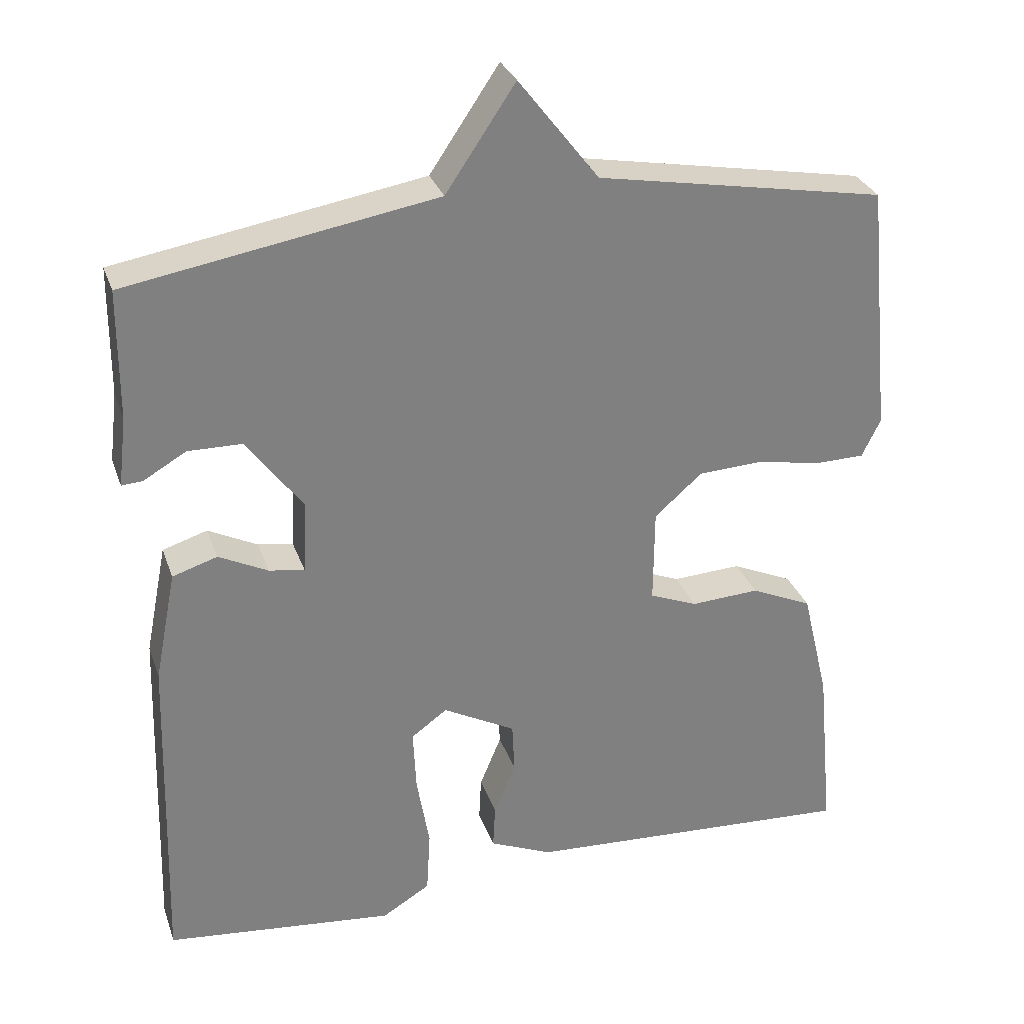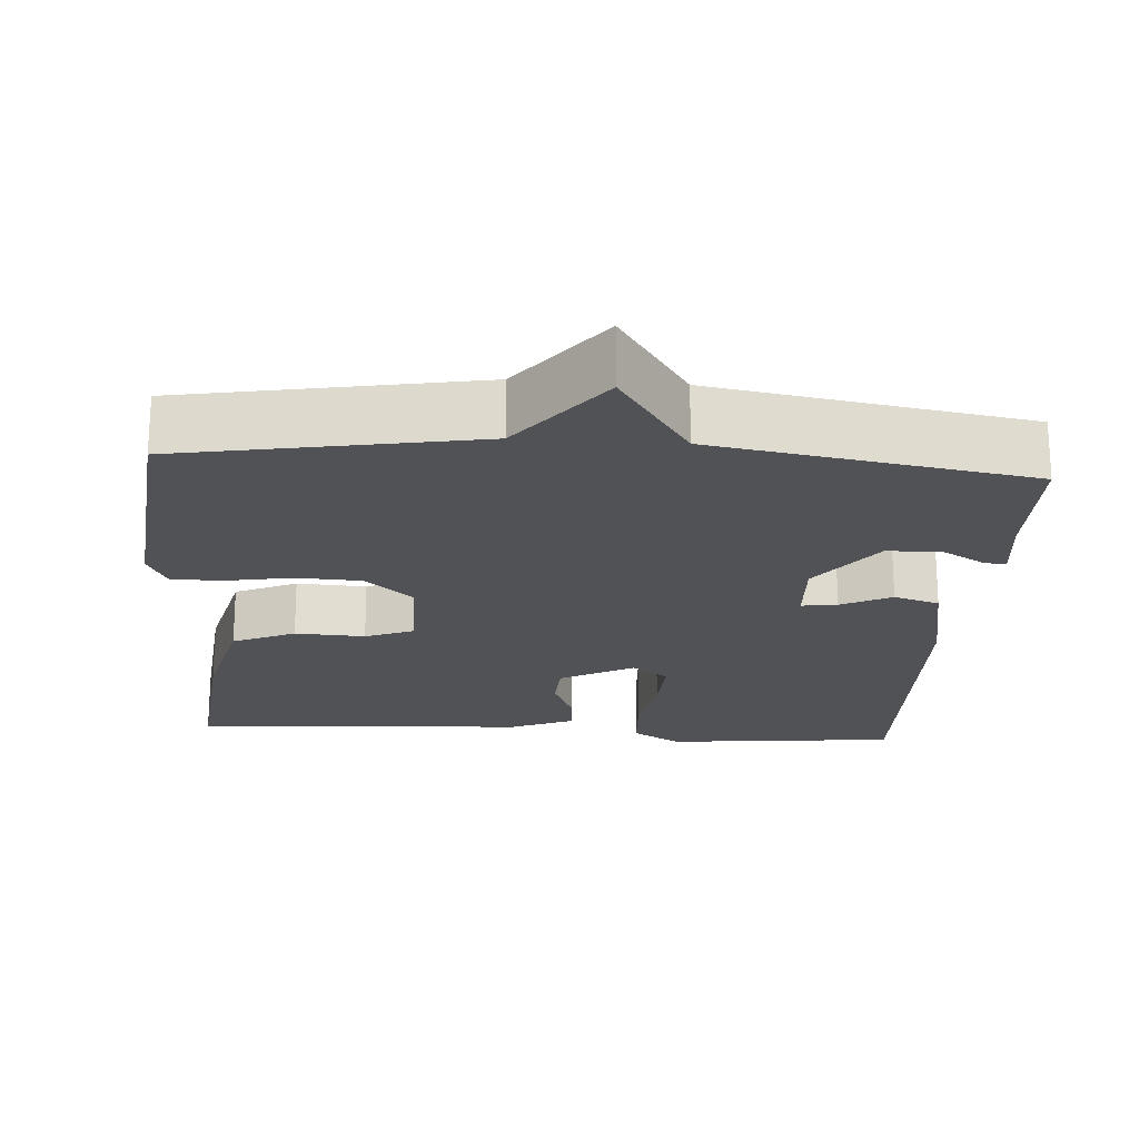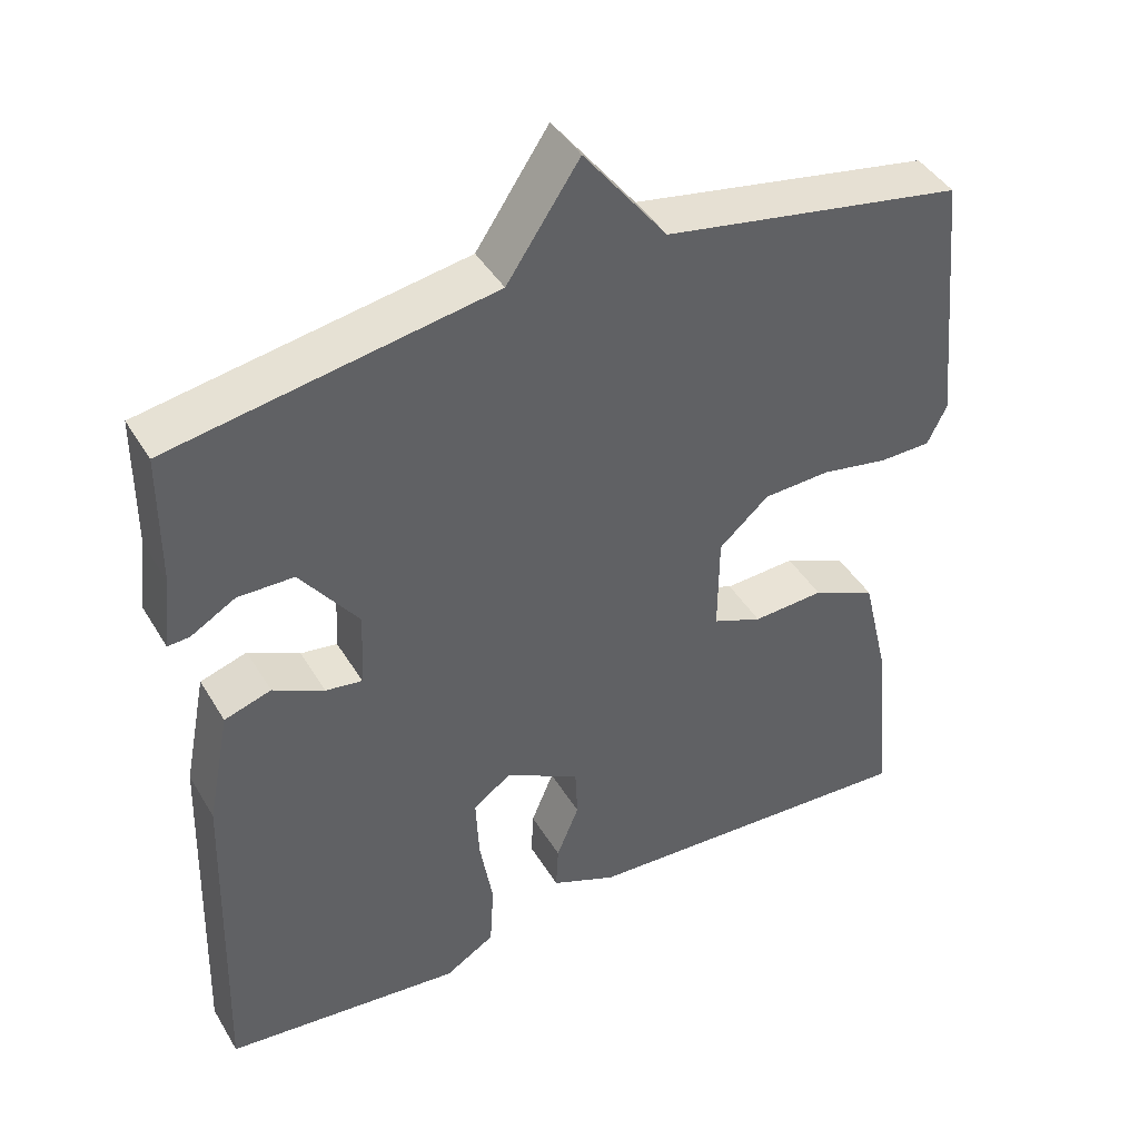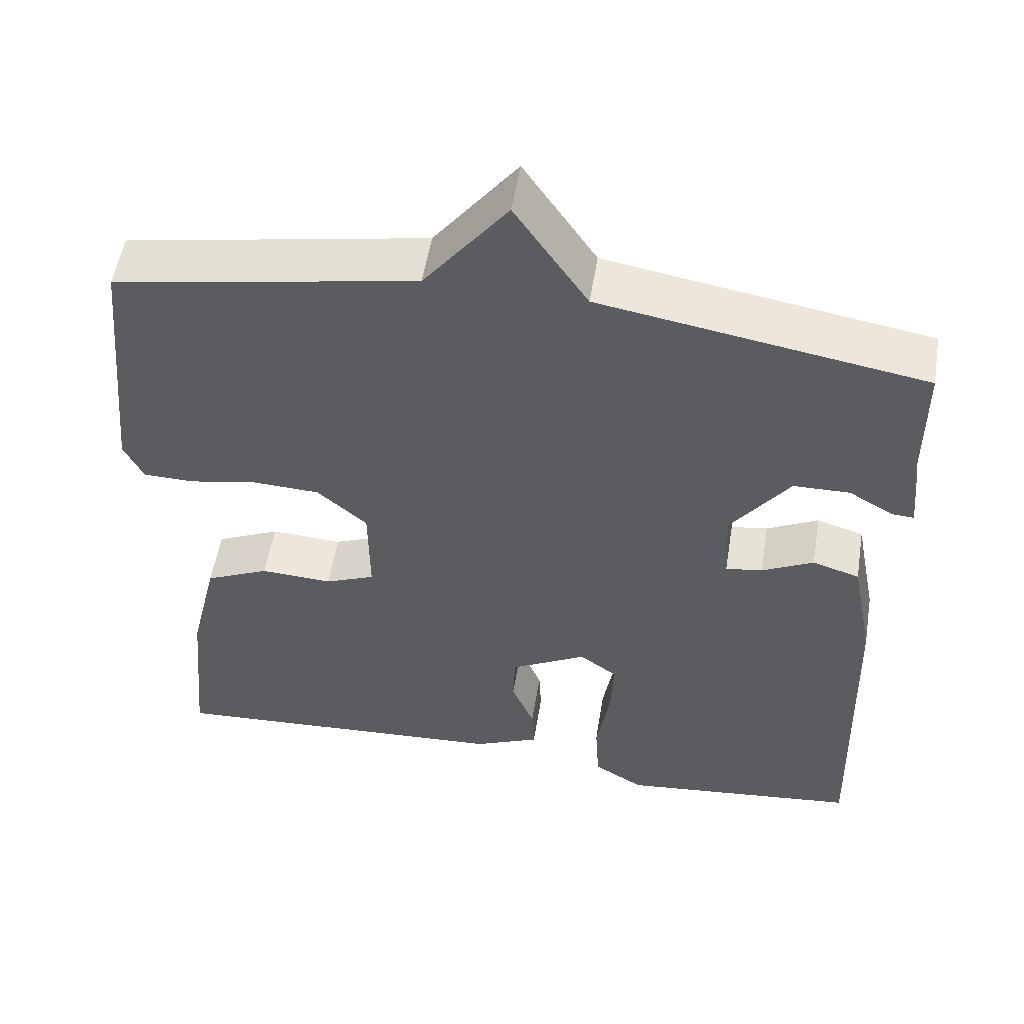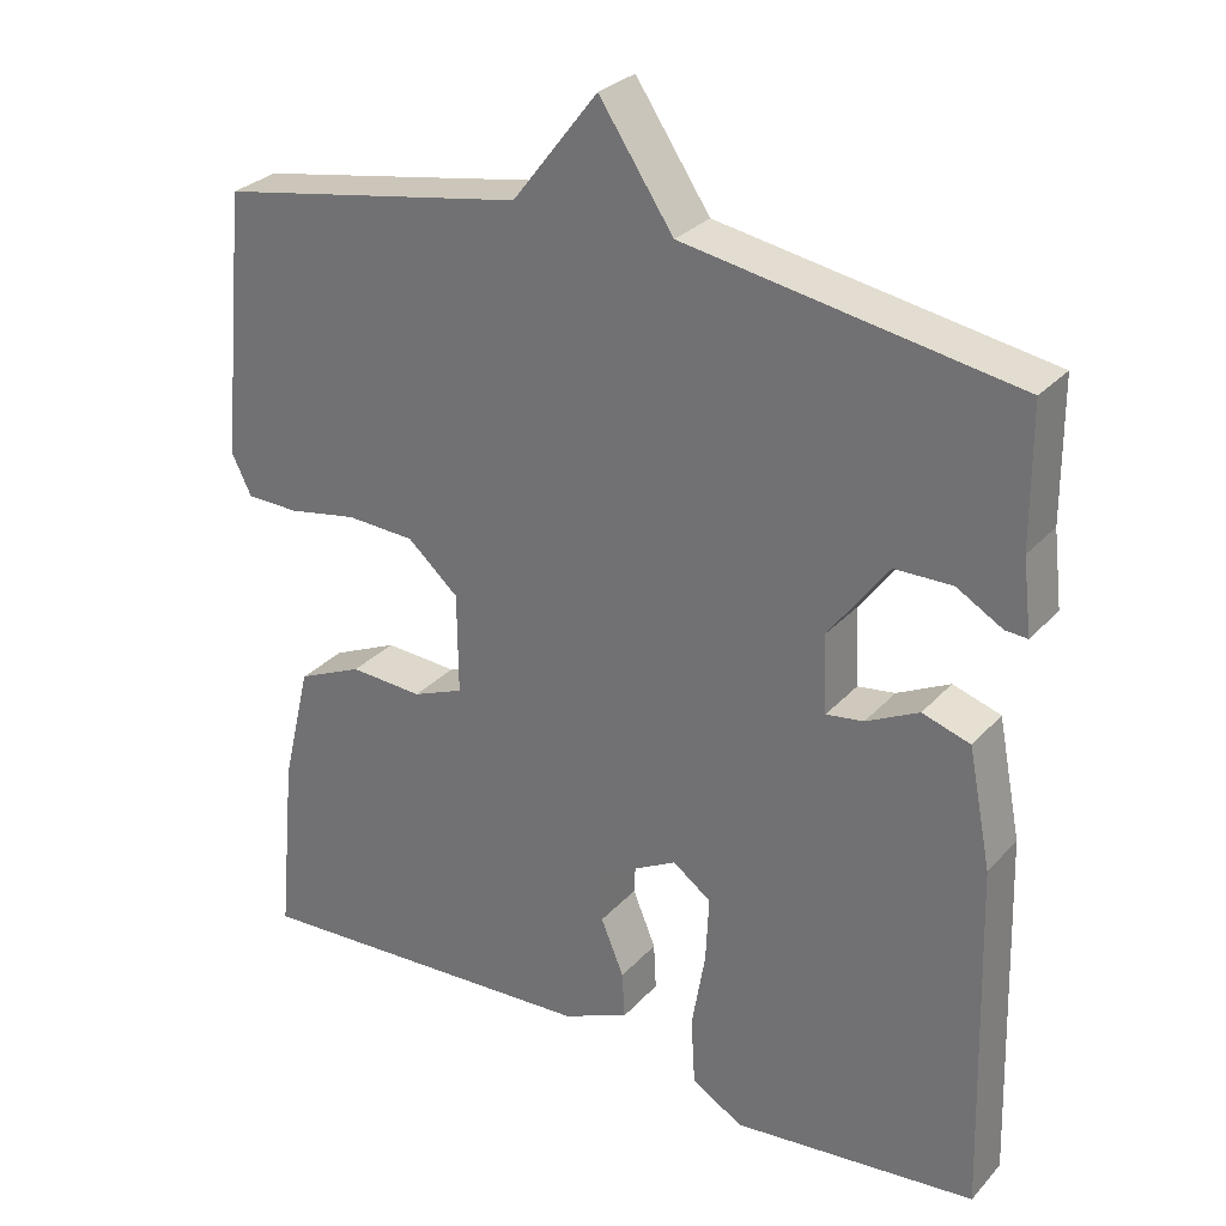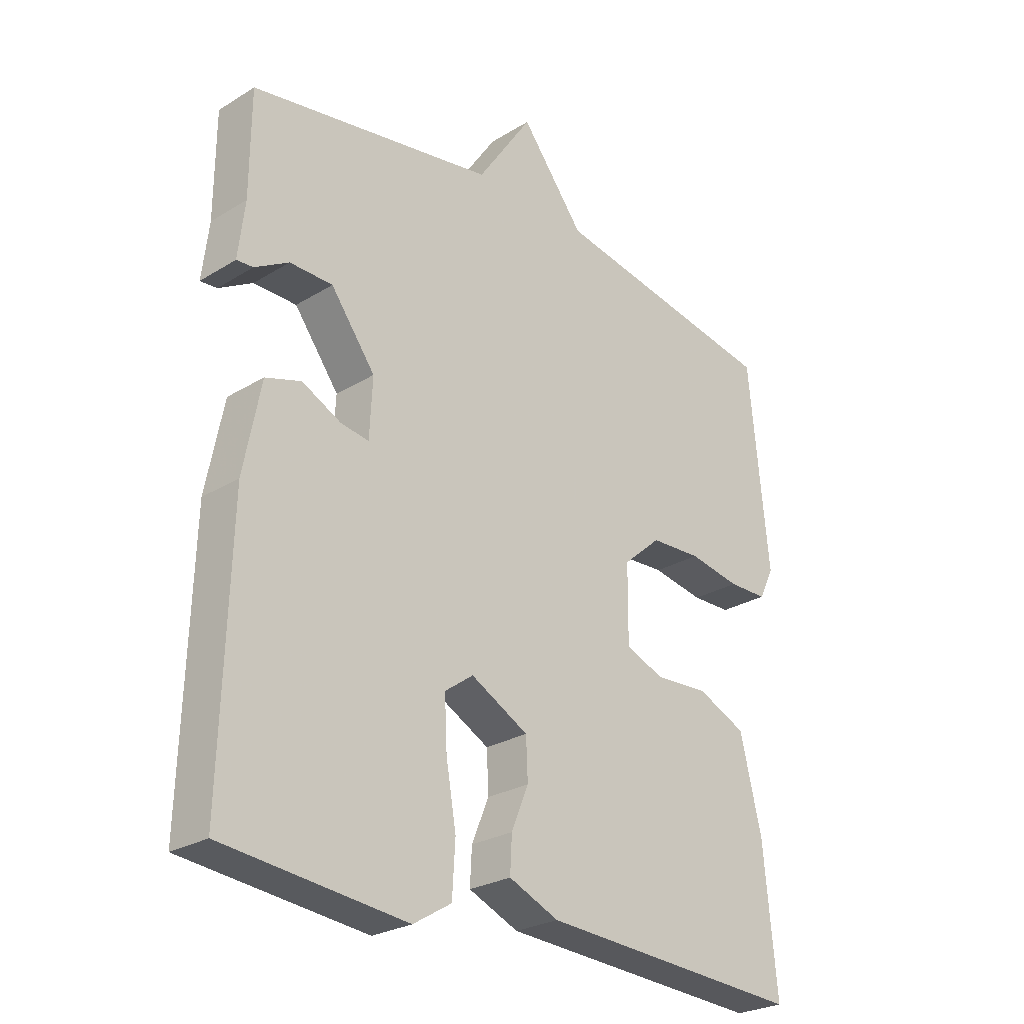
<metadata>
{"format":"obj","ext":"obj","renderer":"f3d","projection":"perspective","resolution":1024,"background":"white","views":[{"elev":29.9,"azim":162.6,"up":"+Z"},{"elev":-20.8,"azim":-4.0,"up":"+Y"},{"elev":42.9,"azim":151.2,"up":"+Z"},{"elev":53.5,"azim":9.2,"up":"+Z"},{"elev":29.2,"azim":33.4,"up":"+Z"},{"elev":-26.2,"azim":134.0,"up":"+Z"}]}
</metadata>
<code>
v 0.5 0.07 0.5
v 0.501 0.07 0.328
v 0.512 0.07 0.235
v 0.484 0.07 0.237
v 0.427 0.07 0.27
v 0.355 0.07 0.269
v 0.28 0.07 0.168
v 0.285 0.07 0.071
v 0.332 0.07 0.078
v 0.398 0.07 0.111
v 0.458 0.07 0.092
v 0.487 0.07 -0.056
v 0.5 0.07 -0.5
v 0.193 0.07 -0.532
v 0.129 0.07 -0.493
v 0.124 0.07 -0.408
v 0.141 0.07 -0.309
v 0.145 0.07 -0.226
v 0.097 0.07 -0.191
v 0 0.07 -0.243
v -0.003 0.07 -0.31
v 0.026 0.07 -0.38
v 0.029 0.07 -0.439
v -0.055 0.07 -0.475
v -0.5 0.07 -0.5
v -0.478 0.07 -0.268
v -0.442 0.07 -0.118
v -0.36 0.07 -0.081
v -0.268 0.07 -0.086
v -0.204 0.07 -0.06
v -0.205 0.07 0.067
v -0.269 0.07 0.123
v -0.355 0.07 0.127
v -0.442 0.07 0.111
v -0.508 0.07 0.112
v -0.533 0.07 0.163
v -0.5 0.07 0.5
v -0.113 0.07 0.57
v -0.006 0.07 0.708
v 0.087 0.07 0.57
v 0.5 0 0.5
v 0.501 0 0.328
v 0.512 0 0.235
v 0.484 0 0.237
v 0.427 0 0.27
v 0.355 0 0.269
v 0.28 0 0.168
v 0.285 0 0.071
v 0.332 0 0.078
v 0.398 0 0.111
v 0.458 0 0.092
v 0.487 0 -0.056
v 0.5 0 -0.5
v 0.193 0 -0.532
v 0.129 0 -0.493
v 0.124 0 -0.408
v 0.141 0 -0.309
v 0.145 0 -0.226
v 0.097 0 -0.191
v 0 0 -0.243
v -0.003 0 -0.31
v 0.026 0 -0.38
v 0.029 0 -0.439
v -0.055 0 -0.475
v -0.5 0 -0.5
v -0.478 0 -0.268
v -0.442 0 -0.118
v -0.36 0 -0.081
v -0.268 0 -0.086
v -0.204 0 -0.06
v -0.205 0 0.067
v -0.269 0 0.123
v -0.355 0 0.127
v -0.442 0 0.111
v -0.508 0 0.112
v -0.533 0 0.163
v -0.5 0 0.5
v -0.113 0 0.57
v -0.006 0 0.708
v 0.087 0 0.57
f 38 39 40
f 40 1 2
f 38 40 2
f 37 38 2
f 36 37 2
f 35 36 2
f 34 35 2
f 33 34 2
f 32 33 2
f 31 32 2
f 27 28 29
f 26 27 29
f 25 26 29
f 24 25 29
f 23 24 29
f 22 23 29
f 21 22 29
f 20 21 29 30
f 19 20 30 31
f 15 16 17
f 14 15 17
f 13 14 17
f 12 13 17
f 11 12 17
f 10 11 17
f 9 10 17
f 8 9 17 18
f 18 19 31
f 8 18 31
f 7 8 31
f 2 3 4 5
f 2 5 6
f 31 2 6
f 6 7 31
f 80 79 78
f 42 41 80
f 42 80 78
f 42 78 77
f 42 77 76
f 42 76 75
f 42 75 74
f 42 74 73
f 42 73 72
f 42 72 71
f 69 68 67
f 69 67 66
f 69 66 65
f 69 65 64
f 69 64 63
f 69 63 62
f 69 62 61
f 70 69 61 60
f 71 70 60 59
f 57 56 55
f 57 55 54
f 57 54 53
f 57 53 52
f 57 52 51
f 57 51 50
f 57 50 49
f 58 57 49 48
f 71 59 58
f 71 58 48
f 71 48 47
f 45 44 43 42
f 46 45 42
f 46 42 71
f 71 47 46
f 1 41 42 2
f 2 42 43 3
f 3 43 44 4
f 4 44 45 5
f 5 45 46 6
f 6 46 47 7
f 7 47 48 8
f 8 48 49 9
f 9 49 50 10
f 10 50 51 11
f 11 51 52 12
f 12 52 53 13
f 13 53 54 14
f 14 54 55 15
f 15 55 56 16
f 16 56 57 17
f 17 57 58 18
f 18 58 59 19
f 19 59 60 20
f 20 60 61 21
f 21 61 62 22
f 22 62 63 23
f 23 63 64 24
f 24 64 65 25
f 25 65 66 26
f 26 66 67 27
f 27 67 68 28
f 28 68 69 29
f 29 69 70 30
f 30 70 71 31
f 31 71 72 32
f 32 72 73 33
f 33 73 74 34
f 34 74 75 35
f 35 75 76 36
f 36 76 77 37
f 37 77 78 38
f 38 78 79 39
f 39 79 80 40
f 40 80 41 1

</code>
